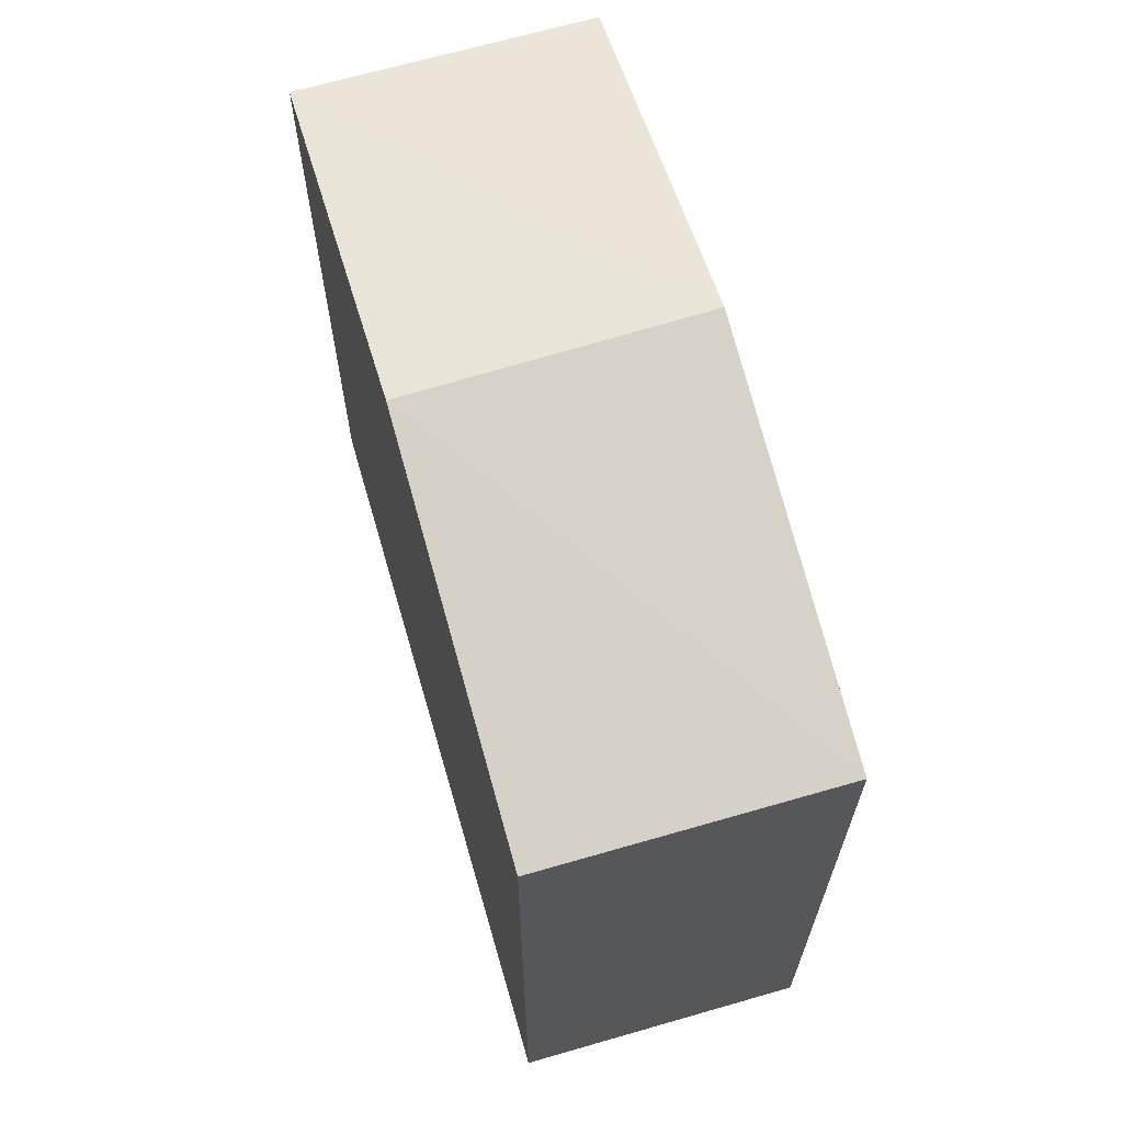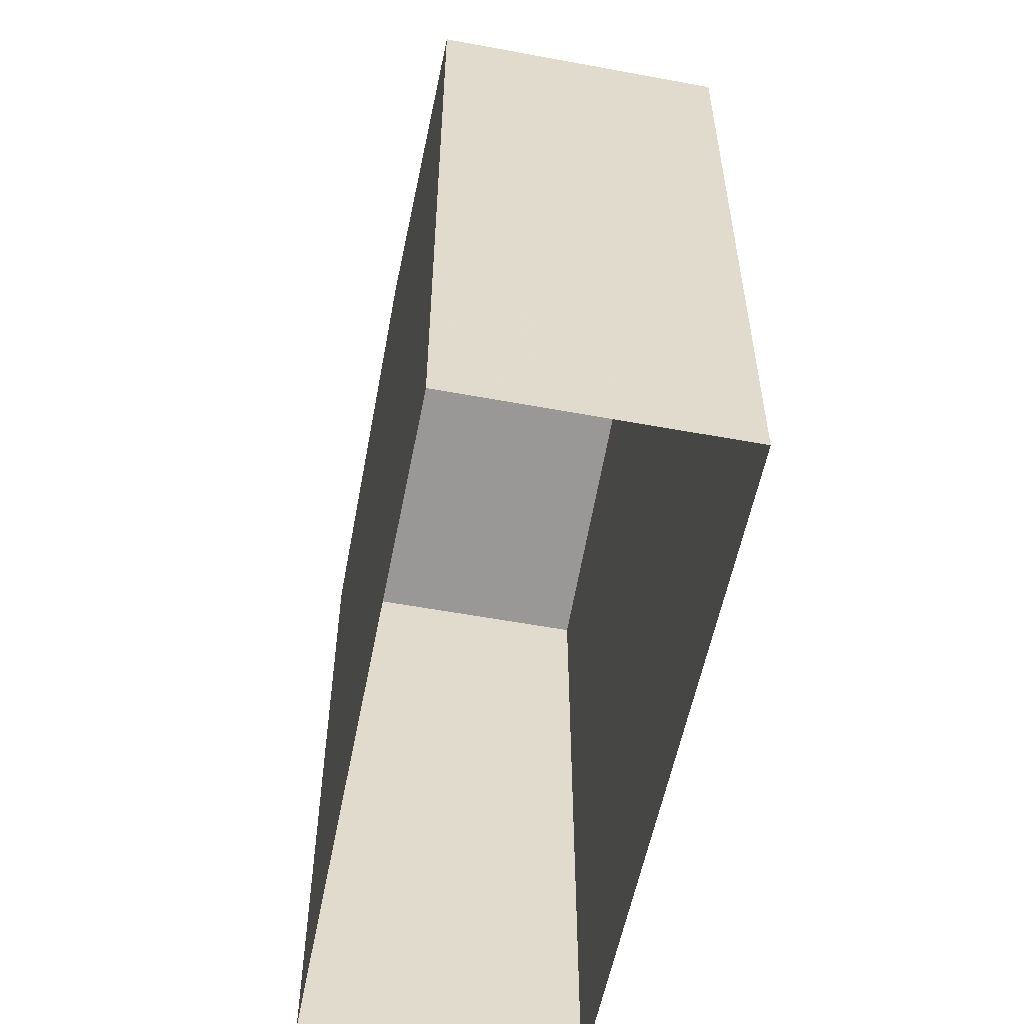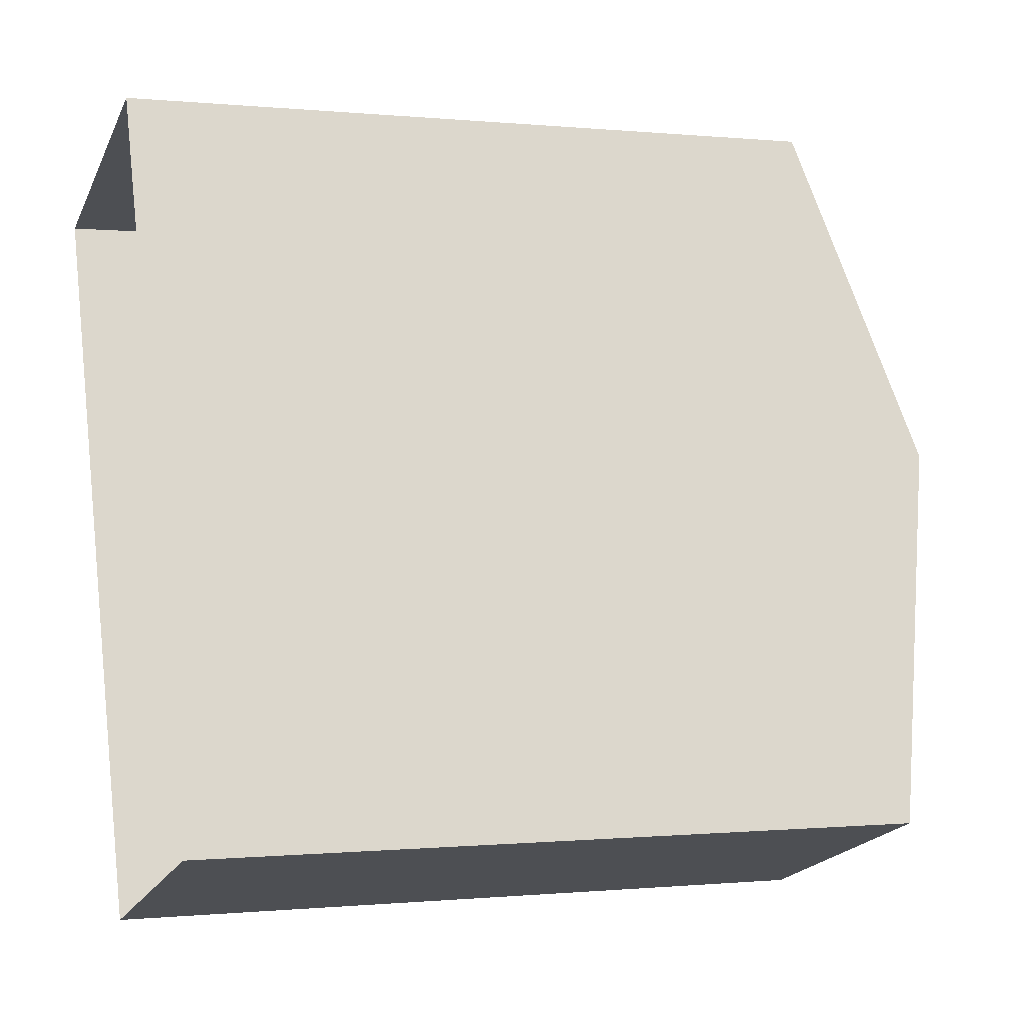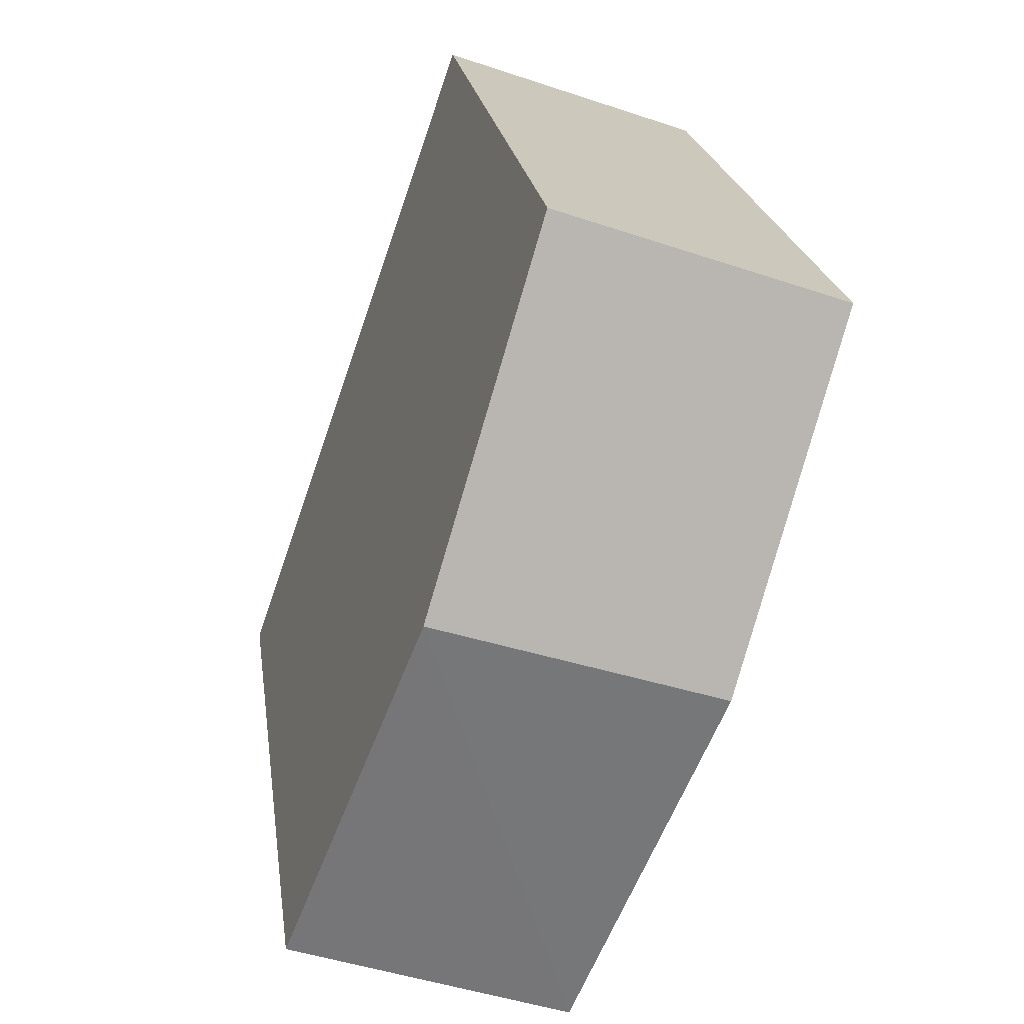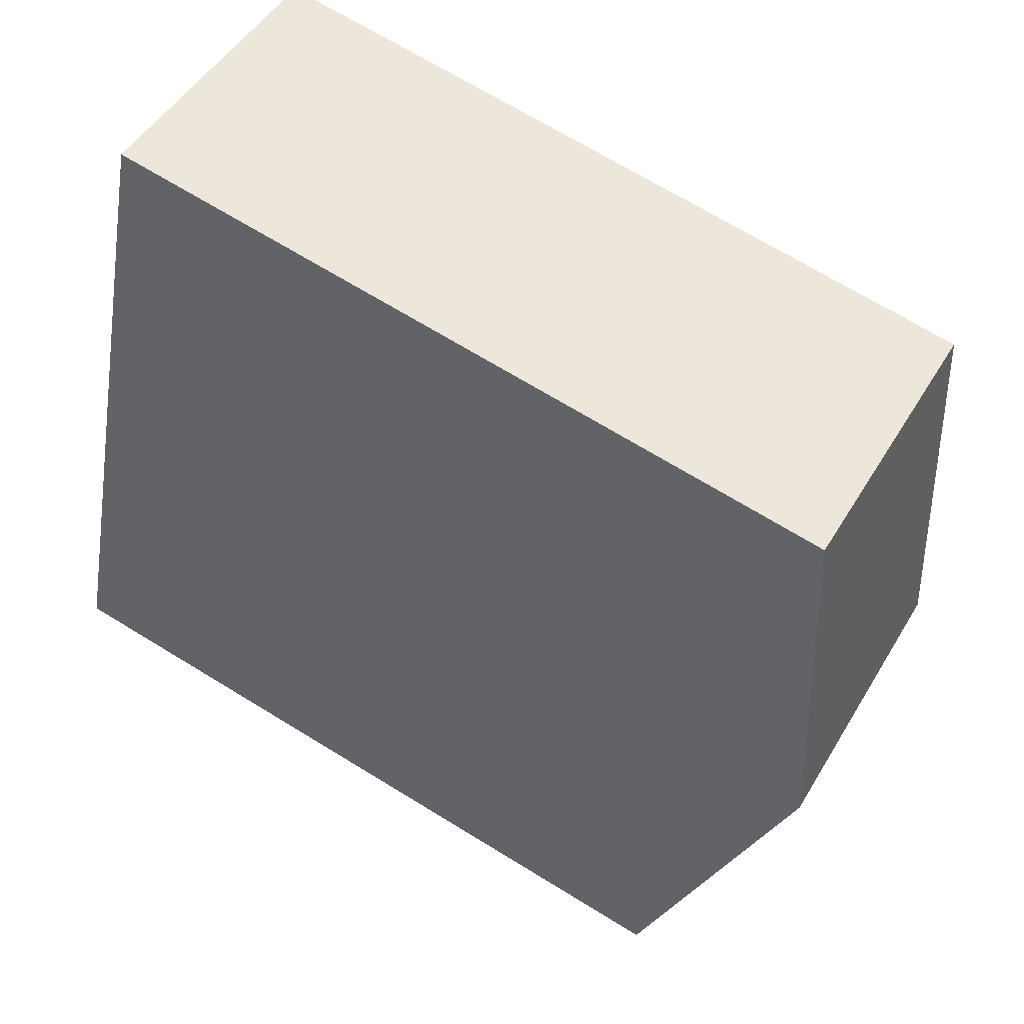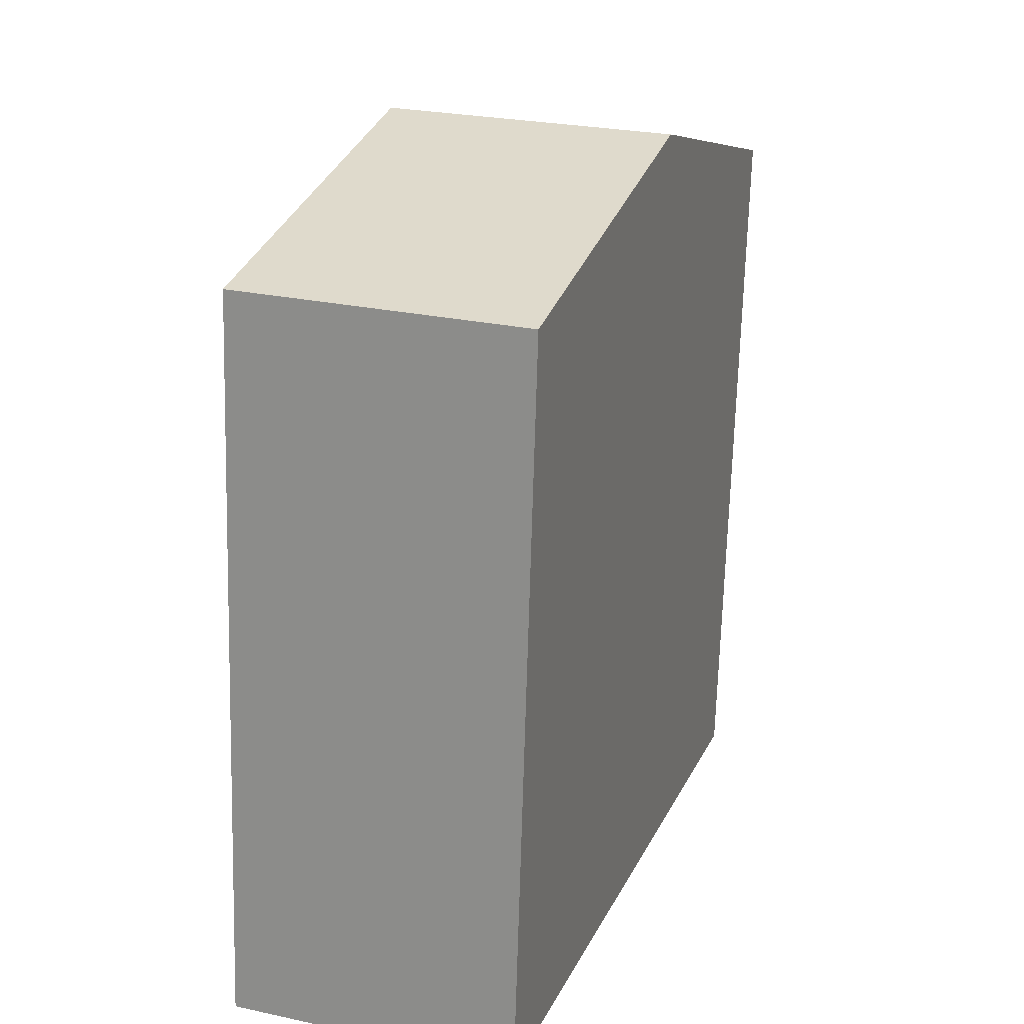
<metadata>
{"format":"obj","ext":"obj","renderer":"f3d","projection":"perspective","resolution":1024,"background":"white","views":[{"elev":67.4,"azim":-35.3,"up":"+Z"},{"elev":-56.0,"azim":149.8,"up":"+Z"},{"elev":-0.3,"azim":-111.0,"up":"+Y"},{"elev":21.3,"azim":-7.7,"up":"+Y"},{"elev":70.4,"azim":-58.6,"up":"+Y"},{"elev":-68.7,"azim":-1.6,"up":"+Y"}]}
</metadata>
<code>
v -5290 -3.63e+04 2.576
v -5287 -3.63e+04 2.575
v -5290 -3.631e+04 2.573
v -5293 -3.631e+04 2.573
v -5290 -3.631e+04 11.23
v -5291 -3.63e+04 12.28
v -5293 -3.631e+04 11.23
v -5288 -3.631e+04 12.28
v -5290 -3.63e+04 11.24
v -5287 -3.63e+04 11.24
f 1 2 3
f 4 1 3
f 5 6 7
f 8 6 5
f 6 8 9
f 9 8 10
f 8 5 10
f 6 9 7
f 5 4 3
f 5 7 4
f 7 1 4
f 7 9 1
f 10 2 1
f 9 10 1
f 5 3 2
f 10 5 2

</code>
